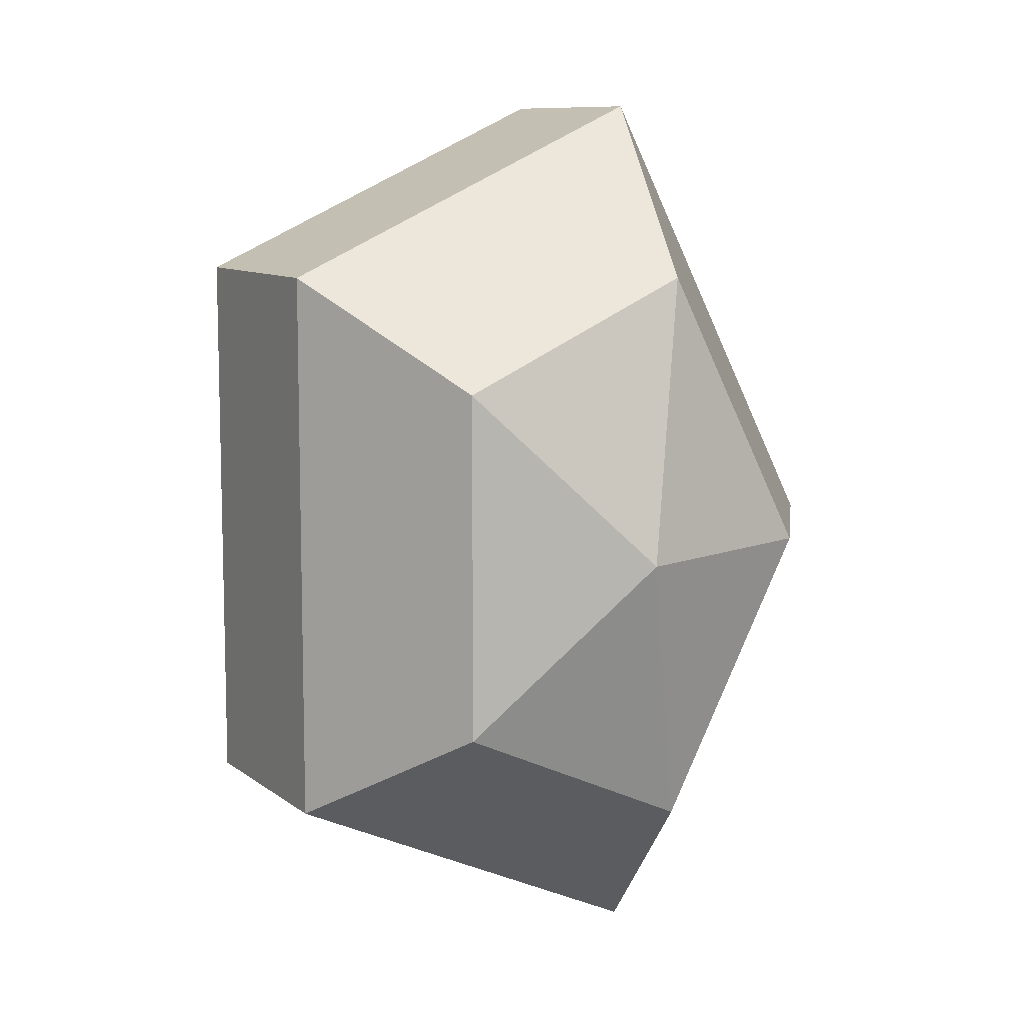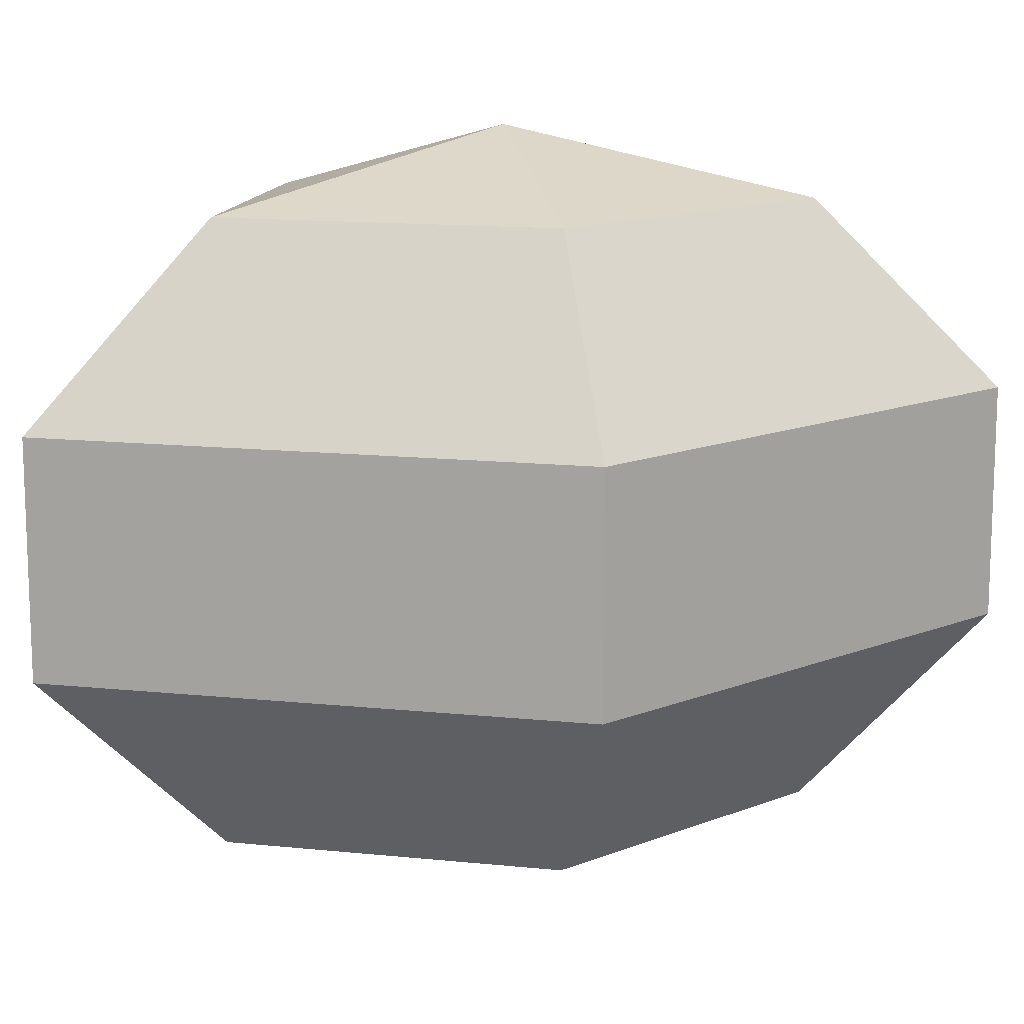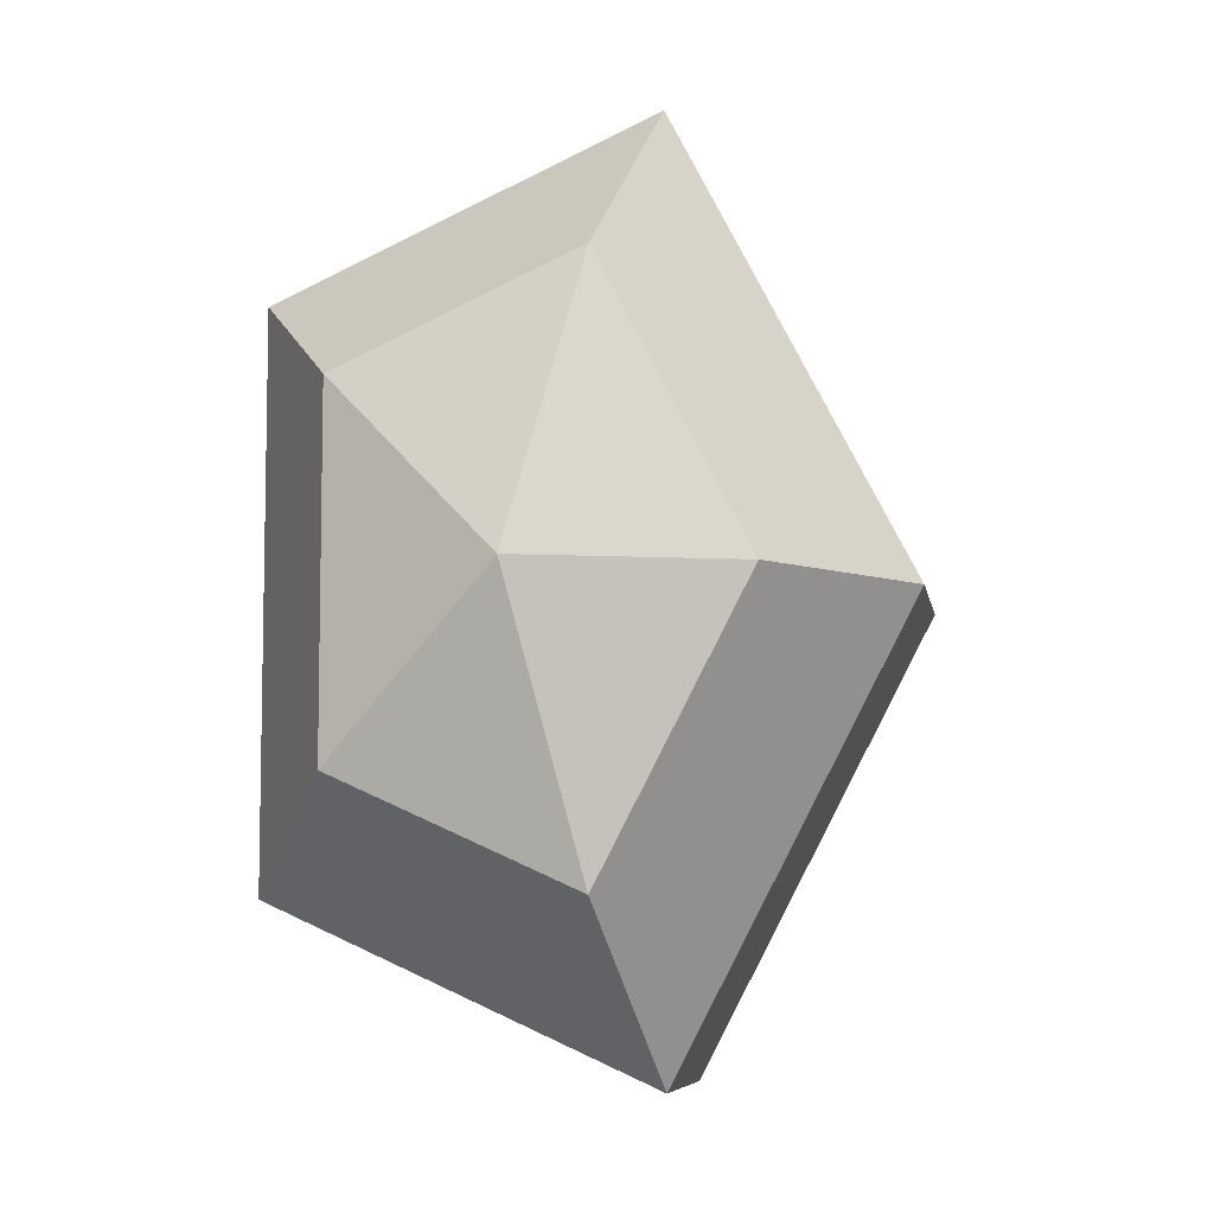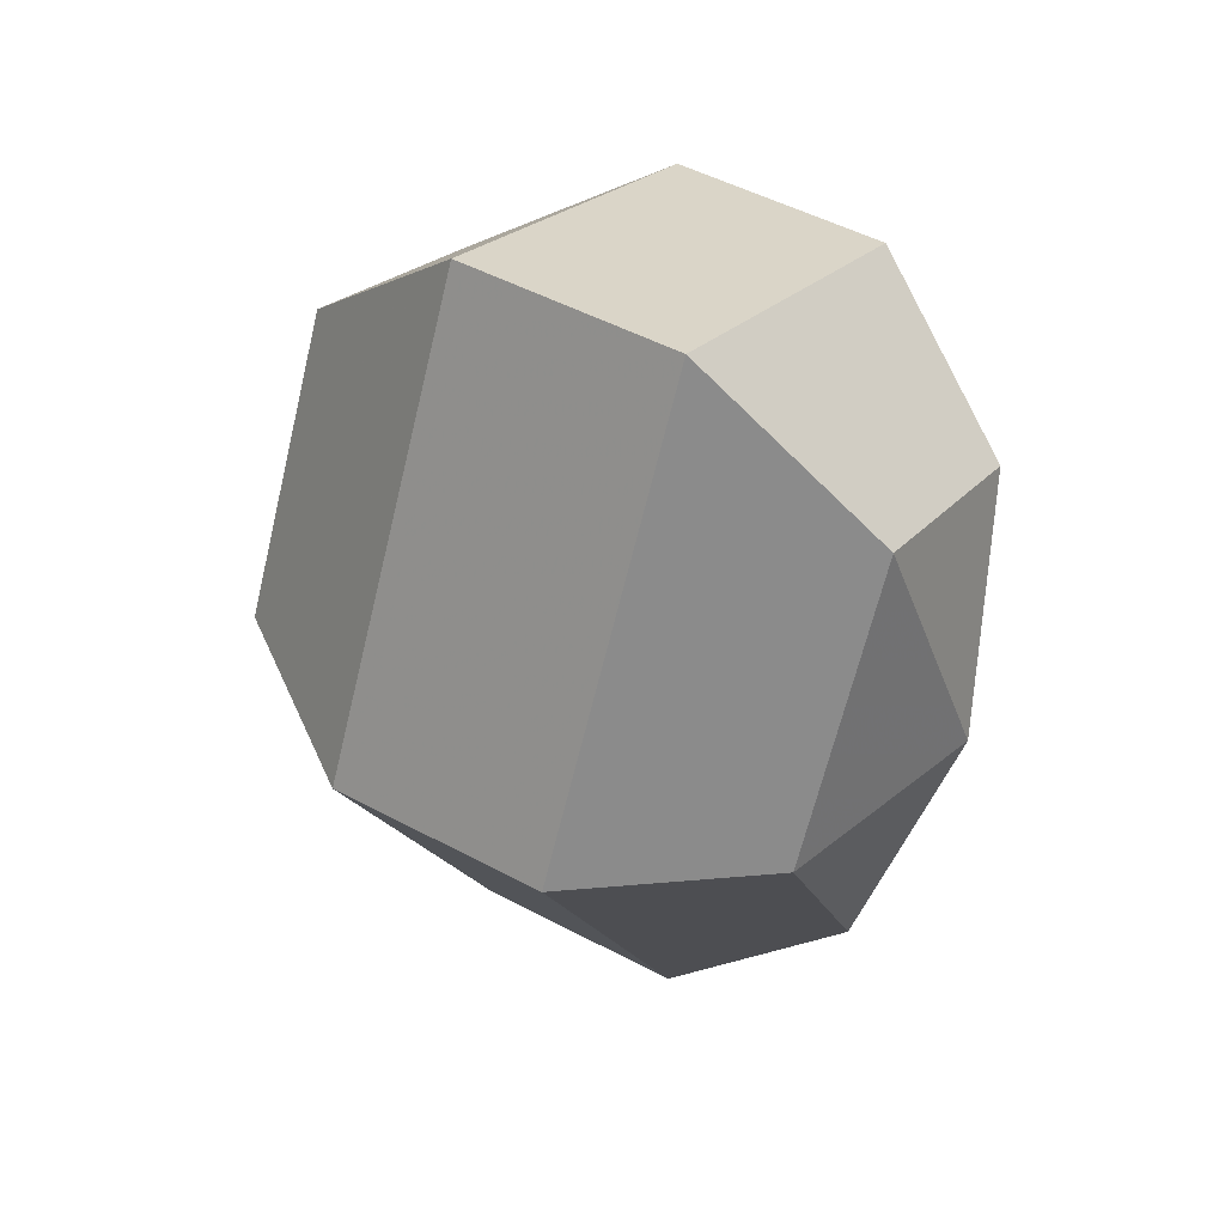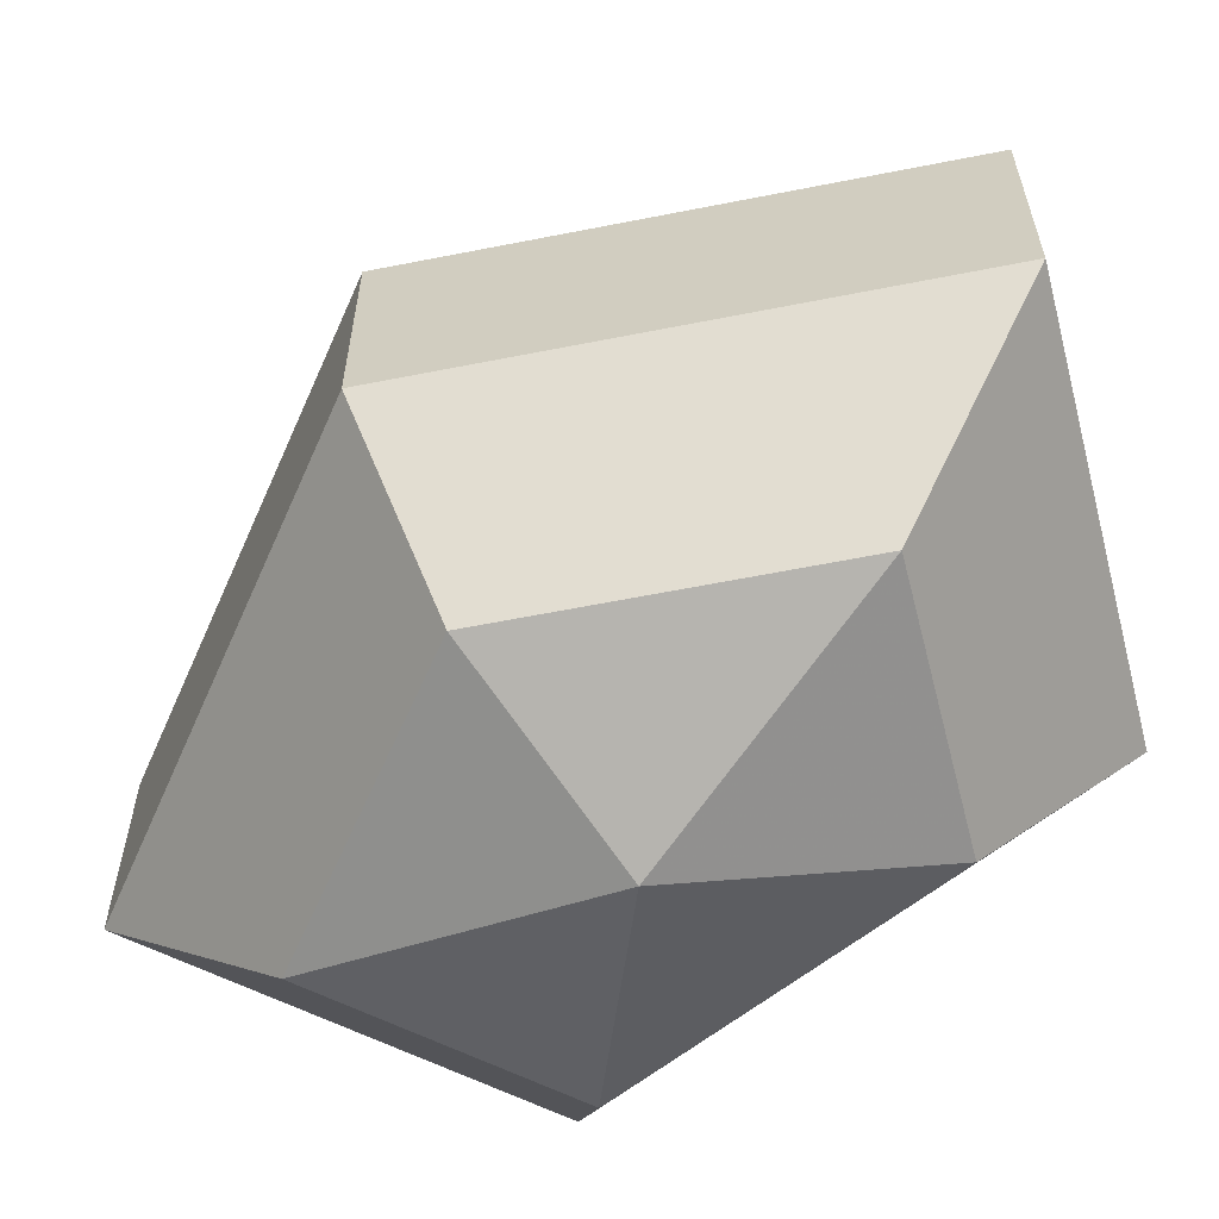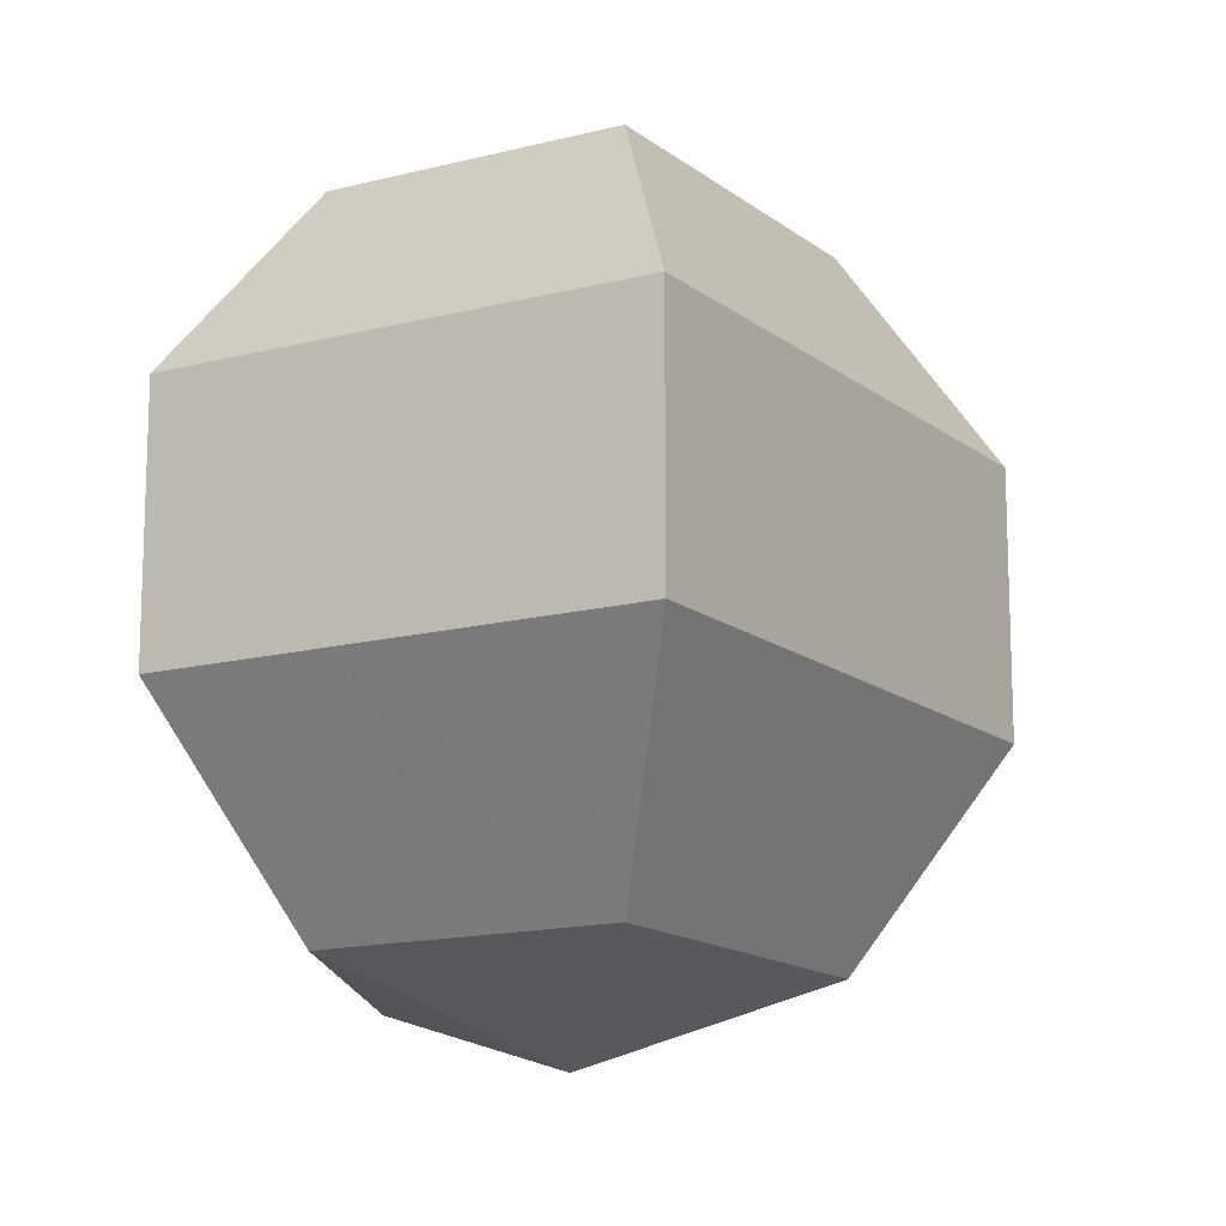
<metadata>
{"format":"obj","ext":"obj","renderer":"f3d","projection":"perspective","resolution":1024,"background":"white","views":[{"elev":9.5,"azim":151.3,"up":"+Y"},{"elev":13.7,"azim":-104.3,"up":"+Z"},{"elev":-7.3,"azim":-170.5,"up":"+Y"},{"elev":49.4,"azim":-59.4,"up":"+Y"},{"elev":-61.8,"azim":-51.2,"up":"+Z"},{"elev":-14.7,"azim":-175.1,"up":"+Z"}]}
</metadata>
<code>
v 185 79 76.5
v 185 79 76.5
v 185 79 76.5
v 185 79 76.5
v 185 79 76.5
v 185 79 76.5
v 180.6 79 77.93
v 183.6 73.13 77.93
v 188.6 75.37 77.93
v 188.6 82.63 77.93
v 183.6 84.87 77.93
v 180.6 79 77.93
v 177.9 79 81.68
v 182.8 69.5 81.68
v 190.8 73.13 81.68
v 190.8 84.87 81.68
v 182.8 88.5 81.68
v 177.9 79 81.68
v 177.9 79 86.32
v 182.8 69.5 86.32
v 190.8 73.13 86.32
v 190.8 84.87 86.32
v 182.8 88.5 86.32
v 177.9 79 86.32
v 180.6 79 90.07
v 183.6 73.13 90.07
v 188.6 75.37 90.07
v 188.6 82.63 90.07
v 183.6 84.87 90.07
v 180.6 79 90.07
v 185 79 91.5
v 185 79 91.5
v 185 79 91.5
v 185 79 91.5
v 185 79 91.5
v 185 79 91.5
g foo
f 8 7 1
f 9 8 2
f 10 9 3
f 11 10 4
f 12 11 5
f 14 13 7
f 15 14 8
f 16 15 9
f 17 16 10
f 18 17 11
f 20 19 13
f 21 20 14
f 22 21 15
f 23 22 16
f 24 23 17
f 26 25 19
f 27 26 20
f 28 27 21
f 29 28 22
f 30 29 23
f 32 31 25
f 33 32 26
f 34 33 27
f 35 34 28
f 36 35 29
f 2 8 1
f 3 9 2
f 4 10 3
f 5 11 4
f 6 12 5
f 8 14 7
f 9 15 8
f 10 16 9
f 11 17 10
f 12 18 11
f 14 20 13
f 15 21 14
f 16 22 15
f 17 23 16
f 18 24 17
f 20 26 19
f 21 27 20
f 22 28 21
f 23 29 22
f 24 30 23
f 26 32 25
f 27 33 26
f 28 34 27
f 29 35 28
f 30 36 29
g

</code>
